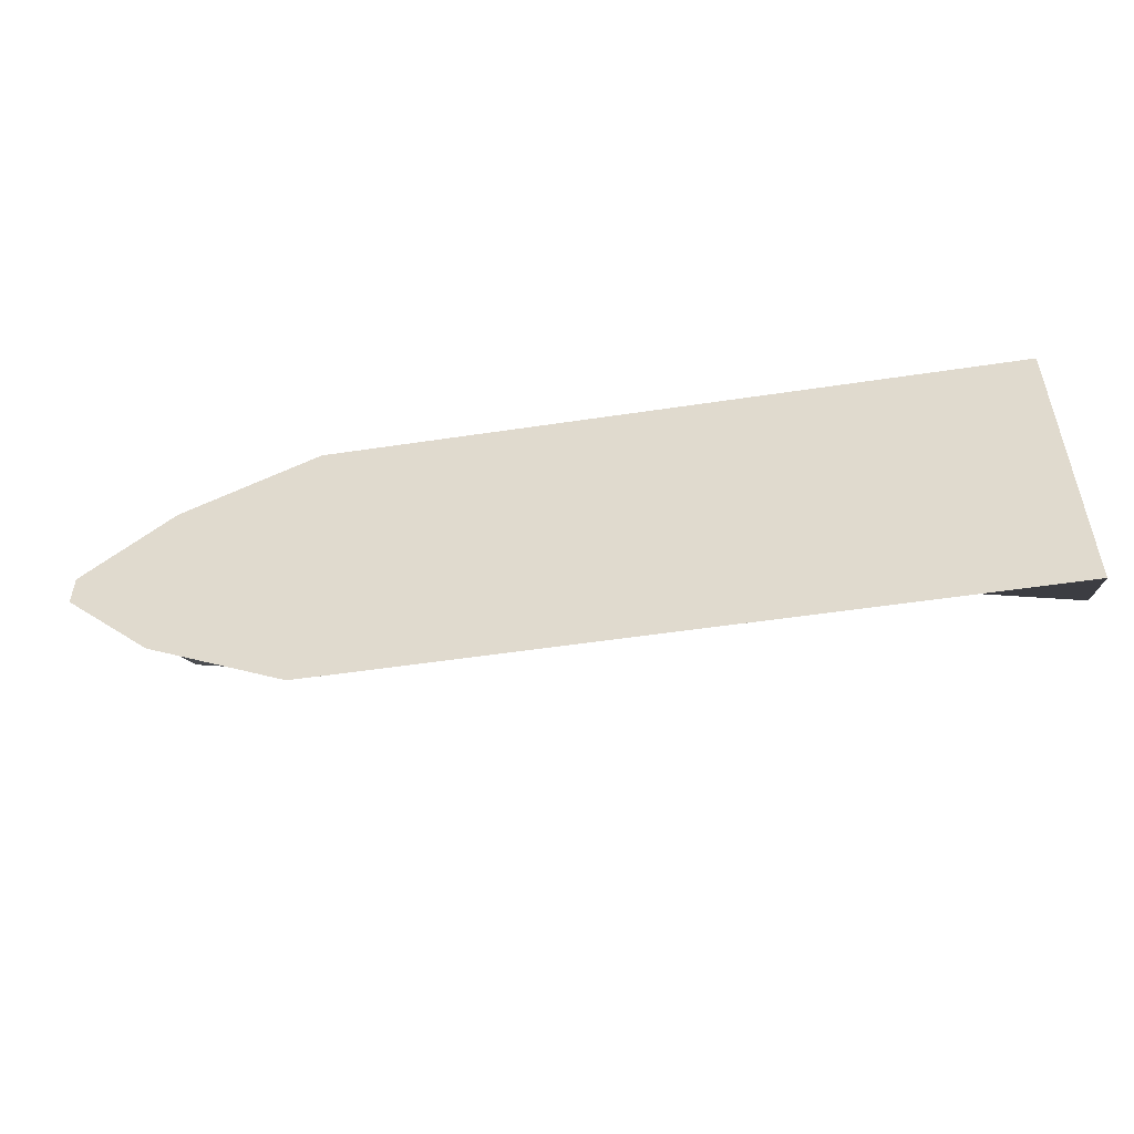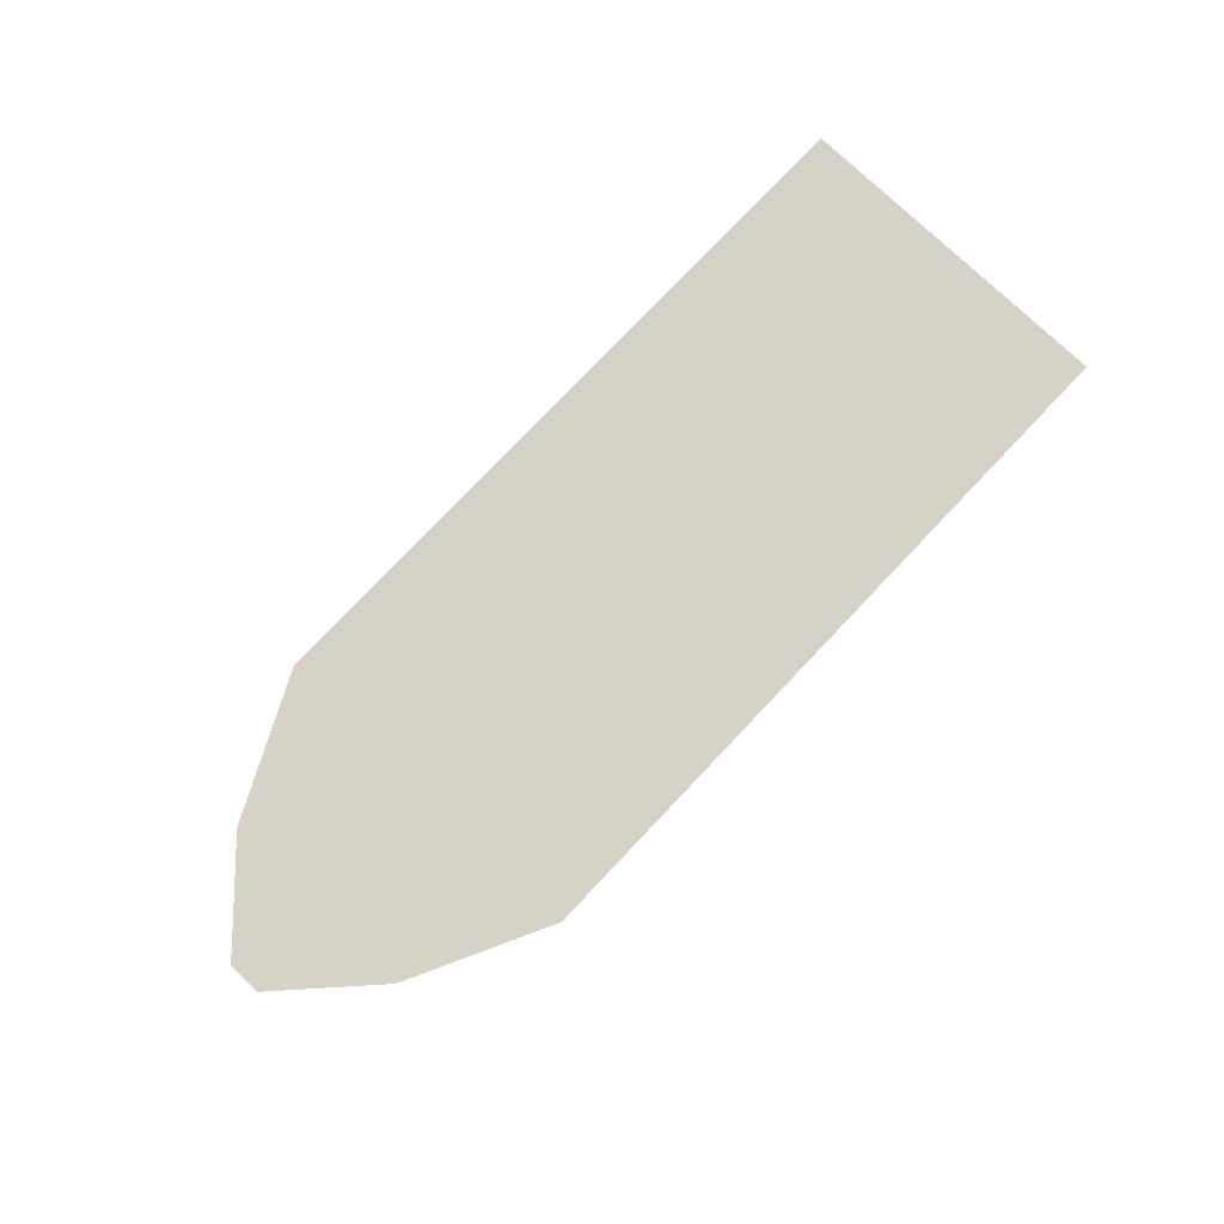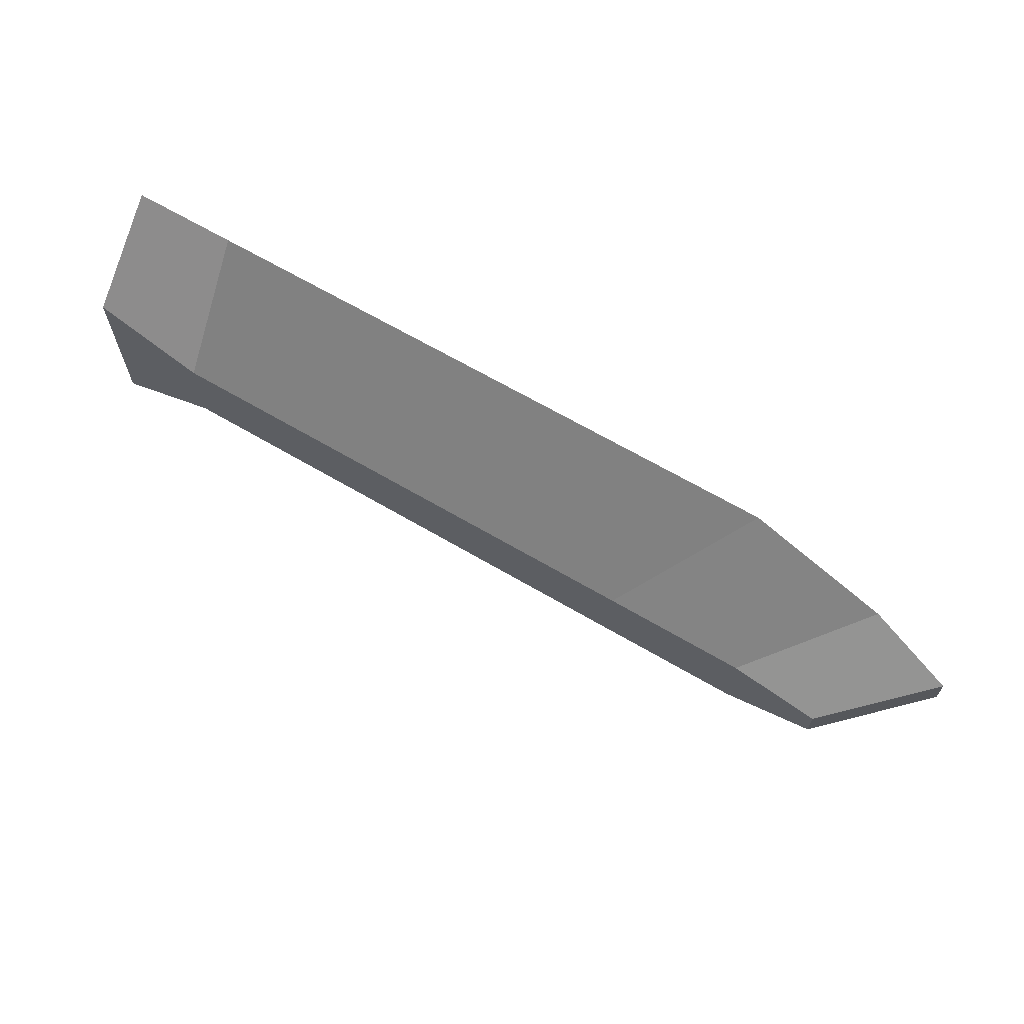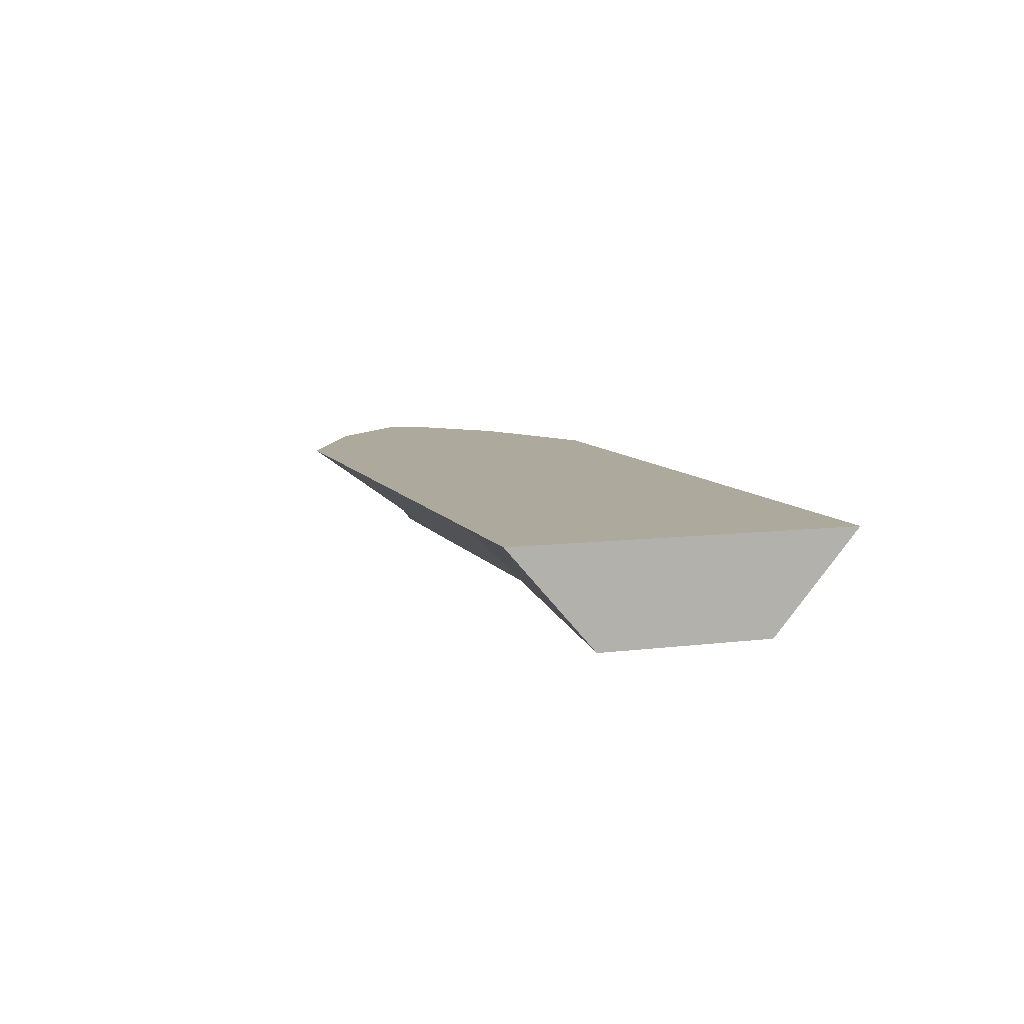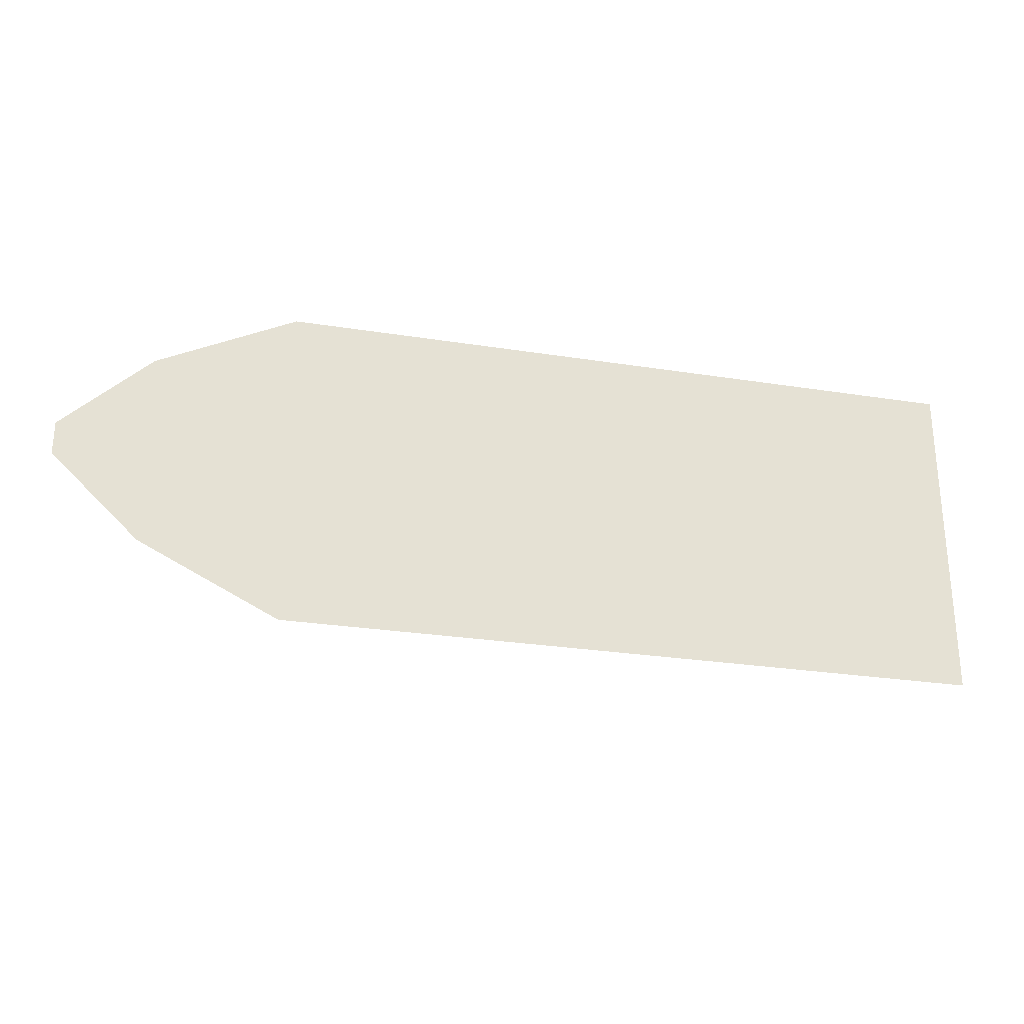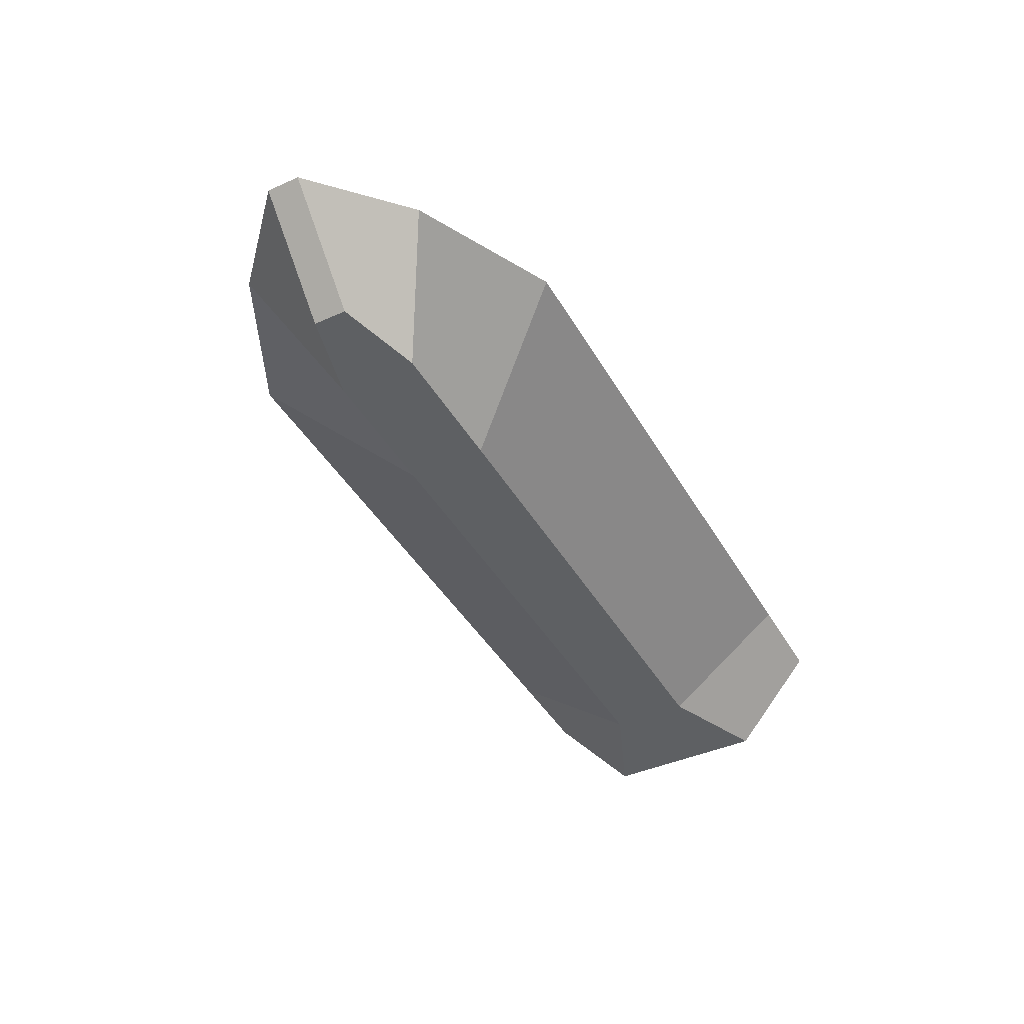
<metadata>
{"format":"obj","ext":"obj","renderer":"f3d","projection":"perspective","resolution":1024,"background":"white","views":[{"elev":-51.0,"azim":-170.6,"up":"+Z"},{"elev":77.5,"azim":133.5,"up":"+Y"},{"elev":65.8,"azim":30.6,"up":"+Z"},{"elev":8.9,"azim":-108.9,"up":"+Y"},{"elev":-26.8,"azim":166.1,"up":"+Z"},{"elev":-42.5,"azim":118.0,"up":"+Y"}]}
</metadata>
<code>
o Cube
v 3.86 0 -0.1742
v 3.86 0 0.1742
v -4.86 0 0.8708
v -4.86 0 -0.8708
v 4.86 1 -0.1742
v 4.86 1 0.1742
v -4.86 1 1.742
v -4.86 1 -1.742
v 1.504 0 -0.418
v 1.504 0 0.418
v 2.504 1 -1.742
v 2.504 1 1.742
v -3.754 0 -0.418
v -3.754 0 0.418
v -3.754 1 -1.742
v -3.754 1 1.742
v 2.945 0 -0.4131
v 2.945 0 0.4131
v 3.945 1 -1.033
v 3.945 1 1.033
f 13 14 3 4
f 15 8 7 16
f 1 5 6 2
f 14 16 7 3
f 3 7 8 4
f 15 13 4 8
f 19 17 9 11
f 18 20 12 10
f 19 11 12 20
f 17 18 10 9
f 11 9 13 15
f 10 12 16 14
f 11 15 16 12
f 9 10 14 13
f 1 2 18 17
f 5 19 20 6
f 2 6 20 18
f 5 1 17 19

</code>
